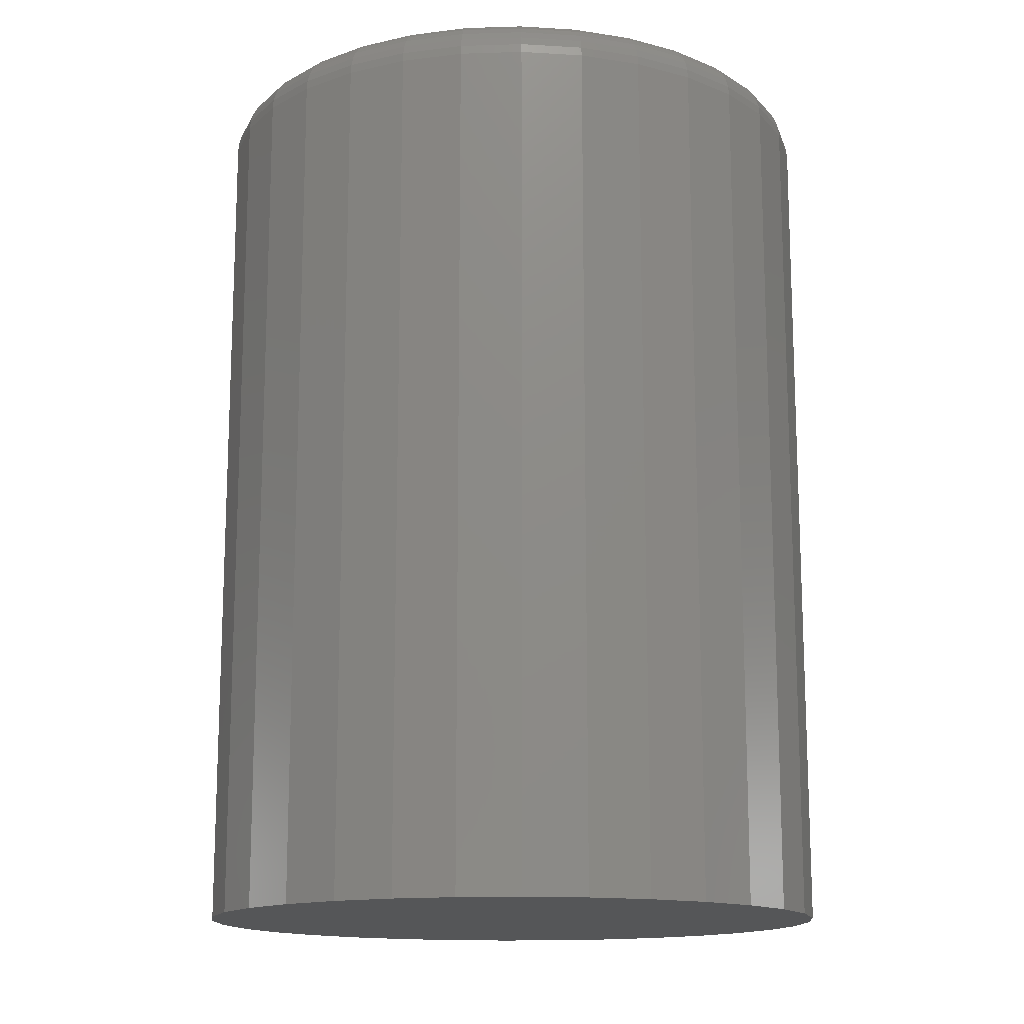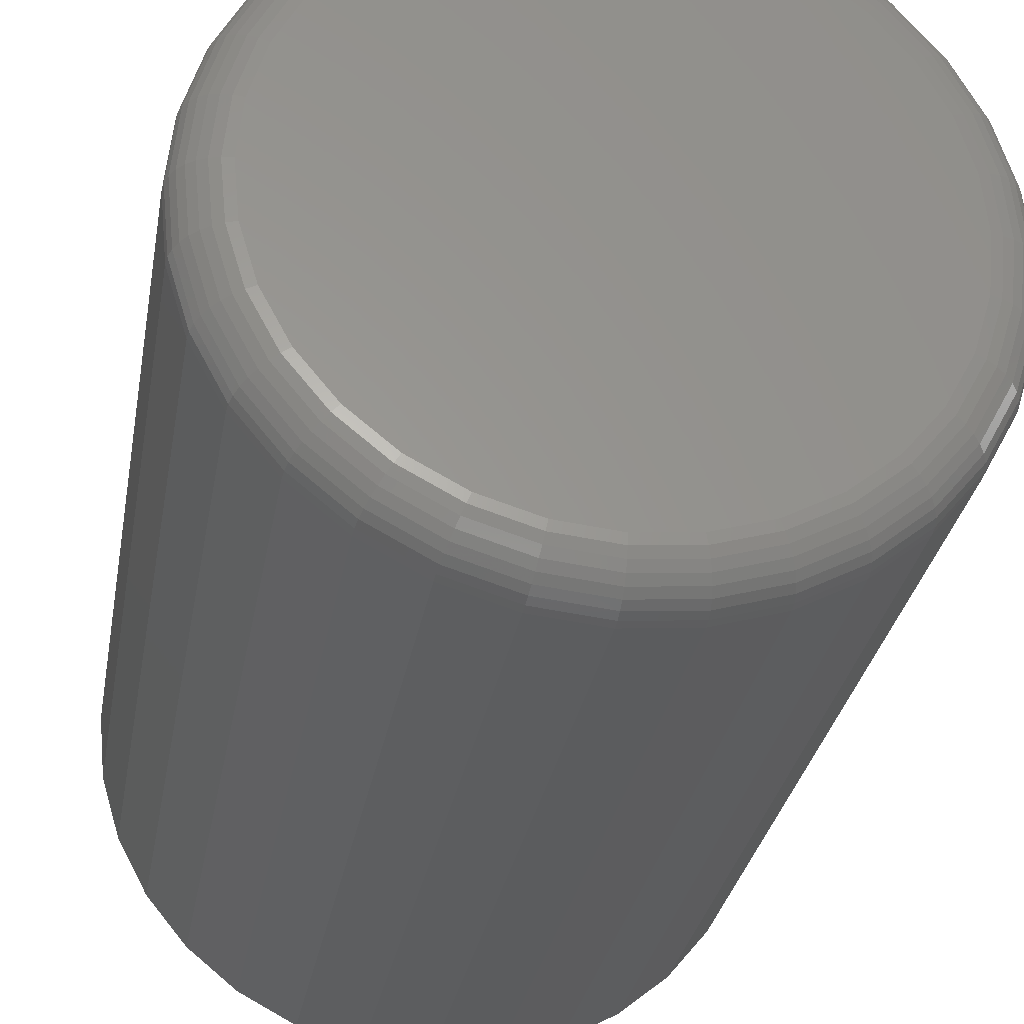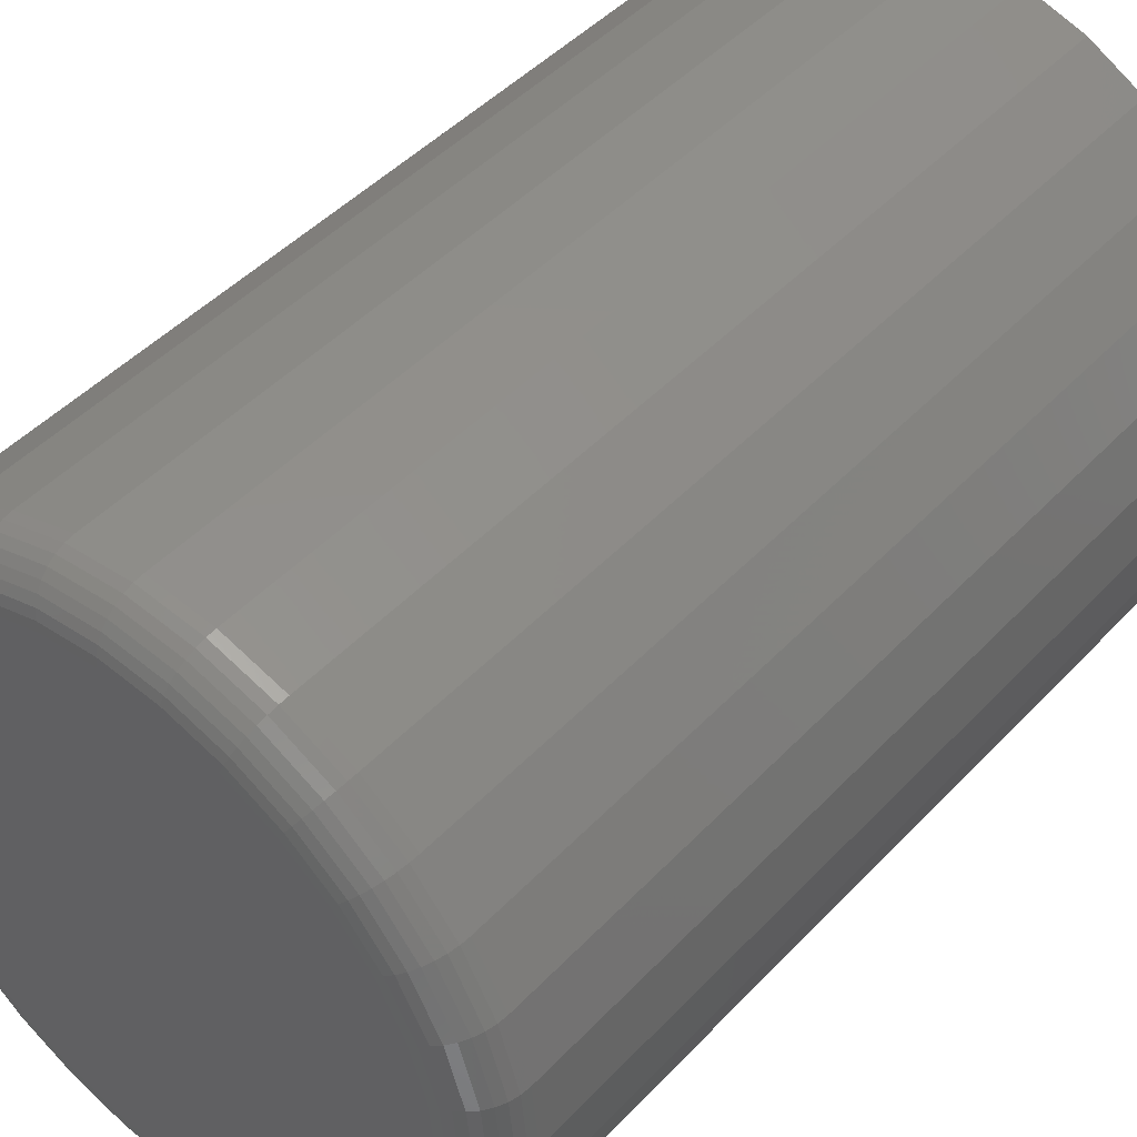
<metadata>
{"format":"stl","ext":"stl","renderer":"f3d","projection":"perspective","resolution":1024,"background":"white","views":[{"elev":-14.6,"azim":54.5,"up":"+Y"},{"elev":-29.9,"azim":170.3,"up":"+Z"},{"elev":46.3,"azim":-139.7,"up":"+Z"}]}
</metadata>
<code>
# stl→obj: 320 verts, 636 faces
v 0.00551 0.75 0.4508
v 0.09346 0.75 0.4422
v -0.08244 0.75 0.4422
v 0.00551 0.75 -0.4508
v -0.08244 0.75 -0.4422
v 0.09346 0.75 -0.4422
v -0.167 0.75 -0.4165
v 0.178 0.75 -0.4165
v -0.245 0.75 -0.3748
v 0.256 0.75 -0.3748
v -0.3133 0.75 -0.3188
v 0.3243 0.75 -0.3188
v -0.3693 0.75 -0.2505
v 0.3804 0.75 -0.2505
v -0.411 0.75 -0.1725
v 0.422 0.75 -0.1725
v -0.4367 0.75 -0.08795
v 0.4477 0.75 -0.08795
v -0.4453 0.75 -4.416e-16
v 0.4563 0.75 -2.621e-16
v -0.4367 0.75 0.08795
v 0.4477 0.75 0.08795
v -0.411 0.75 0.1725
v 0.422 0.75 0.1725
v -0.3693 0.75 0.2505
v 0.3804 0.75 0.2505
v -0.3133 0.75 0.3188
v 0.3243 0.75 0.3188
v -0.245 0.75 0.3748
v 0.256 0.75 0.3748
v -0.167 0.75 0.4165
v 0.178 0.75 0.4165
v 0.5345 0.6719 -6.641e-16
v 0.5345 -0.75 -6.478e-17
v 0.5243 0.6719 -0.1032
v 0.5243 -0.75 -0.1032
v 0.4942 0.6719 -0.2024
v 0.4942 -0.75 -0.2024
v 0.4453 0.6719 -0.2939
v 0.4453 -0.75 -0.2939
v 0.3795 0.6719 -0.374
v 0.3795 -0.75 -0.374
v 0.2994 0.6719 -0.4398
v 0.2994 -0.75 -0.4398
v 0.2079 0.6719 -0.4887
v 0.2079 -0.75 -0.4887
v 0.1087 0.6719 -0.5188
v 0.1087 -0.75 -0.5188
v 0.00551 0.6719 -0.5289
v 0.00551 -0.75 -0.5289
v -0.09768 0.6719 -0.5188
v -0.09768 -0.75 -0.5188
v -0.1969 0.6719 -0.4887
v -0.1969 -0.75 -0.4887
v -0.2884 0.6719 -0.4398
v -0.2884 -0.75 -0.4398
v -0.3685 0.6719 -0.374
v -0.3685 -0.75 -0.374
v -0.4343 0.6719 -0.2939
v -0.4343 -0.75 -0.2939
v -0.4832 0.6719 -0.2024
v -0.4832 -0.75 -0.2024
v -0.5133 0.6719 -0.1032
v -0.5133 -0.75 -0.1032
v -0.5234 0.6719 6.478e-17
v -0.5234 -0.75 6.478e-17
v -0.5133 0.6719 0.1032
v -0.5133 -0.75 0.1032
v -0.4832 0.6719 0.2024
v -0.4832 -0.75 0.2024
v -0.4343 0.6719 0.2939
v -0.4343 -0.75 0.2939
v -0.3685 0.6719 0.374
v -0.3685 -0.75 0.374
v -0.2884 0.6719 0.4398
v -0.2884 -0.75 0.4398
v -0.1969 0.6719 0.4887
v -0.1969 -0.75 0.4887
v -0.09768 0.6719 0.5188
v -0.09768 -0.75 0.5188
v 0.00551 0.6719 0.5289
v 0.00551 -0.75 0.5289
v 0.1087 0.6719 0.5188
v 0.1087 -0.75 0.5188
v 0.2079 0.6719 0.4887
v 0.2079 -0.75 0.4887
v 0.2994 0.6719 0.4398
v 0.2994 -0.75 0.4398
v 0.3795 0.6719 0.374
v 0.3795 -0.75 0.374
v 0.4453 0.6719 0.2939
v 0.4453 -0.75 0.2939
v 0.4942 0.6719 0.2024
v 0.4942 -0.75 0.2024
v 0.5243 0.6719 0.1032
v 0.5243 -0.75 0.1032
v 0.533 0.6871 -1.11e-16
v 0.5228 0.6871 -0.1029
v 0.5285 0.7018 -8.327e-17
v 0.5185 0.7018 -0.102
v 0.5213 0.7153 -1.11e-16
v 0.5114 0.7153 -0.1006
v 0.5116 0.7271 -8.327e-17
v 0.5019 0.7271 -0.09873
v 0.4997 0.7368 -8.327e-17
v 0.4902 0.7368 -0.09642
v 0.4862 0.7441 -8.327e-17
v 0.477 0.7441 -0.09378
v 0.4716 0.7485 -1.11e-16
v 0.4626 0.7485 -0.09092
v -0.5118 0.6871 -0.1029
v -0.5219 0.6871 -5.274e-16
v -0.5074 0.7018 -0.102
v -0.5175 0.7018 -5.274e-16
v -0.5004 0.7153 -0.1006
v -0.5103 0.7153 -4.996e-16
v -0.4908 0.7271 -0.09873
v -0.5006 0.7271 -5.274e-16
v -0.4792 0.7368 -0.09642
v -0.4887 0.7368 -5.274e-16
v -0.466 0.7441 -0.09378
v -0.4752 0.7441 -4.718e-16
v -0.4516 0.7485 -0.09092
v -0.4606 0.7485 -4.996e-16
v -0.4818 0.6871 -0.2018
v -0.4777 0.7018 -0.2001
v -0.471 0.7153 -0.1974
v -0.462 0.7271 -0.1937
v -0.4511 0.7368 -0.1891
v -0.4386 0.7441 -0.184
v -0.4251 0.7485 -0.1784
v -0.433 0.6871 -0.293
v -0.4293 0.7018 -0.2906
v -0.4233 0.7153 -0.2866
v -0.4153 0.7271 -0.2812
v -0.4054 0.7368 -0.2746
v -0.3942 0.7441 -0.2671
v -0.382 0.7485 -0.2589
v -0.3675 0.6871 -0.373
v -0.3643 0.7018 -0.3698
v -0.3592 0.7153 -0.3647
v -0.3523 0.7271 -0.3578
v -0.344 0.7368 -0.3495
v -0.3344 0.7441 -0.3399
v -0.324 0.7485 -0.3296
v -0.2875 0.6871 -0.4386
v -0.2851 0.7018 -0.4349
v -0.281 0.7153 -0.4289
v -0.2756 0.7271 -0.4208
v -0.2691 0.7368 -0.4109
v -0.2616 0.7441 -0.3997
v -0.2534 0.7485 -0.3875
v -0.1963 0.6871 -0.4873
v -0.1946 0.7018 -0.4832
v -0.1919 0.7153 -0.4765
v -0.1882 0.7271 -0.4675
v -0.1836 0.7368 -0.4566
v -0.1785 0.7441 -0.4441
v -0.1728 0.7485 -0.4306
v -0.09739 0.6871 -0.5173
v -0.09652 0.7018 -0.513
v -0.09511 0.7153 -0.5059
v -0.09322 0.7271 -0.4963
v -0.09091 0.7368 -0.4847
v -0.08827 0.7441 -0.4715
v -0.08541 0.7485 -0.4571
v 0.00551 0.6871 -0.5274
v 0.00551 0.7018 -0.523
v 0.00551 0.7153 -0.5158
v 0.00551 0.7271 -0.5061
v 0.00551 0.7368 -0.4942
v 0.00551 0.7441 -0.4807
v 0.00551 0.7485 -0.4661
v 0.1084 0.6871 -0.5173
v 0.1075 0.7018 -0.513
v 0.1061 0.7153 -0.5059
v 0.1042 0.7271 -0.4963
v 0.1019 0.7368 -0.4847
v 0.09929 0.7441 -0.4715
v 0.09643 0.7485 -0.4571
v 0.2074 0.6871 -0.4873
v 0.2057 0.7018 -0.4832
v 0.2029 0.7153 -0.4765
v 0.1992 0.7271 -0.4675
v 0.1946 0.7368 -0.4566
v 0.1895 0.7441 -0.4441
v 0.1839 0.7485 -0.4306
v 0.2985 0.6871 -0.4386
v 0.2961 0.7018 -0.4349
v 0.2921 0.7153 -0.4289
v 0.2867 0.7271 -0.4208
v 0.2801 0.7368 -0.4109
v 0.2726 0.7441 -0.3997
v 0.2644 0.7485 -0.3875
v 0.3785 0.6871 -0.373
v 0.3753 0.7018 -0.3698
v 0.3702 0.7153 -0.3647
v 0.3634 0.7271 -0.3578
v 0.355 0.7368 -0.3495
v 0.3454 0.7441 -0.3399
v 0.3351 0.7485 -0.3296
v 0.4441 0.6871 -0.293
v 0.4404 0.7018 -0.2906
v 0.4344 0.7153 -0.2866
v 0.4263 0.7271 -0.2812
v 0.4164 0.7368 -0.2746
v 0.4052 0.7441 -0.2671
v 0.393 0.7485 -0.2589
v 0.4928 0.6871 -0.2018
v 0.4887 0.7018 -0.2001
v 0.482 0.7153 -0.1974
v 0.4731 0.7271 -0.1937
v 0.4621 0.7368 -0.1891
v 0.4496 0.7441 -0.184
v 0.4361 0.7485 -0.1784
v -0.5118 0.6871 0.1029
v -0.5074 0.7018 0.102
v -0.5004 0.7153 0.1006
v -0.4908 0.7271 0.09873
v -0.4792 0.7368 0.09642
v -0.466 0.7441 0.09378
v -0.4516 0.7485 0.09092
v 0.5228 0.6871 0.1029
v 0.5185 0.7018 0.102
v 0.5114 0.7153 0.1006
v 0.5019 0.7271 0.09873
v 0.4902 0.7368 0.09642
v 0.477 0.7441 0.09378
v 0.4626 0.7485 0.09092
v 0.4928 0.6871 0.2018
v 0.4887 0.7018 0.2001
v 0.482 0.7153 0.1974
v 0.4731 0.7271 0.1937
v 0.4621 0.7368 0.1891
v 0.4496 0.7441 0.184
v 0.4361 0.7485 0.1784
v 0.4441 0.6871 0.293
v 0.4404 0.7018 0.2906
v 0.4344 0.7153 0.2866
v 0.4263 0.7271 0.2812
v 0.4164 0.7368 0.2746
v 0.4052 0.7441 0.2671
v 0.393 0.7485 0.2589
v 0.3785 0.6871 0.373
v 0.3753 0.7018 0.3698
v 0.3702 0.7153 0.3647
v 0.3634 0.7271 0.3578
v 0.355 0.7368 0.3495
v 0.3454 0.7441 0.3399
v 0.3351 0.7485 0.3296
v 0.2985 0.6871 0.4386
v 0.2961 0.7018 0.4349
v 0.2921 0.7153 0.4289
v 0.2867 0.7271 0.4208
v 0.2801 0.7368 0.4109
v 0.2726 0.7441 0.3997
v 0.2644 0.7485 0.3875
v 0.2074 0.6871 0.4873
v 0.2057 0.7018 0.4832
v 0.2029 0.7153 0.4765
v 0.1992 0.7271 0.4675
v 0.1946 0.7368 0.4566
v 0.1895 0.7441 0.4441
v 0.1839 0.7485 0.4306
v 0.1084 0.6871 0.5173
v 0.1075 0.7018 0.513
v 0.1061 0.7153 0.5059
v 0.1042 0.7271 0.4963
v 0.1019 0.7368 0.4847
v 0.09929 0.7441 0.4715
v 0.09643 0.7485 0.4571
v 0.00551 0.6871 0.5274
v 0.00551 0.7018 0.523
v 0.00551 0.7153 0.5158
v 0.00551 0.7271 0.5061
v 0.00551 0.7368 0.4942
v 0.00551 0.7441 0.4807
v 0.00551 0.7485 0.4661
v -0.09739 0.6871 0.5173
v -0.09652 0.7018 0.513
v -0.09511 0.7153 0.5059
v -0.09322 0.7271 0.4963
v -0.09091 0.7368 0.4847
v -0.08827 0.7441 0.4715
v -0.08541 0.7485 0.4571
v -0.1963 0.6871 0.4873
v -0.1946 0.7018 0.4832
v -0.1919 0.7153 0.4765
v -0.1882 0.7271 0.4675
v -0.1836 0.7368 0.4566
v -0.1785 0.7441 0.4441
v -0.1728 0.7485 0.4306
v -0.2875 0.6871 0.4386
v -0.2851 0.7018 0.4349
v -0.281 0.7153 0.4289
v -0.2756 0.7271 0.4208
v -0.2691 0.7368 0.4109
v -0.2616 0.7441 0.3997
v -0.2534 0.7485 0.3875
v -0.3675 0.6871 0.373
v -0.3643 0.7018 0.3698
v -0.3592 0.7153 0.3647
v -0.3523 0.7271 0.3578
v -0.344 0.7368 0.3495
v -0.3344 0.7441 0.3399
v -0.324 0.7485 0.3296
v -0.433 0.6871 0.293
v -0.4293 0.7018 0.2906
v -0.4233 0.7153 0.2866
v -0.4153 0.7271 0.2812
v -0.4054 0.7368 0.2746
v -0.3942 0.7441 0.2671
v -0.382 0.7485 0.2589
v -0.4818 0.6871 0.2018
v -0.4777 0.7018 0.2001
v -0.471 0.7153 0.1974
v -0.462 0.7271 0.1937
v -0.4511 0.7368 0.1891
v -0.4386 0.7441 0.184
v -0.4251 0.7485 0.1784
f 1 2 3
f 4 5 6
f 6 5 7
f 6 7 8
f 8 7 9
f 8 9 10
f 10 9 11
f 10 11 12
f 12 11 13
f 12 13 14
f 14 13 15
f 14 15 16
f 16 15 17
f 16 17 18
f 18 17 19
f 18 19 20
f 20 19 21
f 20 21 22
f 22 21 23
f 22 23 24
f 24 23 25
f 24 25 26
f 26 25 27
f 26 27 28
f 28 27 29
f 28 29 30
f 30 29 31
f 30 31 32
f 32 31 3
f 32 3 2
f 33 34 35
f 35 34 36
f 35 36 37
f 37 36 38
f 37 38 39
f 39 38 40
f 39 40 41
f 41 40 42
f 41 42 43
f 43 42 44
f 43 44 45
f 45 44 46
f 45 46 47
f 47 46 48
f 47 48 49
f 49 48 50
f 49 50 51
f 51 50 52
f 51 52 53
f 53 52 54
f 53 54 55
f 55 54 56
f 55 56 57
f 57 56 58
f 57 58 59
f 59 58 60
f 59 60 61
f 61 60 62
f 61 62 63
f 63 62 64
f 63 64 65
f 65 64 66
f 65 66 67
f 67 66 68
f 67 68 69
f 69 68 70
f 69 70 71
f 71 70 72
f 71 72 73
f 73 72 74
f 73 74 75
f 75 74 76
f 75 76 77
f 77 76 78
f 77 78 79
f 79 78 80
f 79 80 81
f 81 80 82
f 81 82 83
f 83 82 84
f 83 84 85
f 85 84 86
f 85 86 87
f 87 86 88
f 87 88 89
f 89 88 90
f 89 90 91
f 91 90 92
f 91 92 93
f 93 92 94
f 93 94 95
f 95 94 96
f 95 96 33
f 33 96 34
f 33 35 97
f 97 35 98
f 97 98 99
f 99 98 100
f 99 100 101
f 101 100 102
f 101 102 103
f 103 102 104
f 103 104 105
f 105 104 106
f 105 106 107
f 107 106 108
f 107 108 109
f 109 108 110
f 109 110 20
f 20 110 18
f 63 65 111
f 111 65 112
f 111 112 113
f 113 112 114
f 113 114 115
f 115 114 116
f 115 116 117
f 117 116 118
f 117 118 119
f 119 118 120
f 119 120 121
f 121 120 122
f 121 122 123
f 123 122 124
f 123 124 17
f 17 124 19
f 61 63 125
f 125 63 111
f 125 111 126
f 126 111 113
f 126 113 127
f 127 113 115
f 127 115 128
f 128 115 117
f 128 117 129
f 129 117 119
f 129 119 130
f 130 119 121
f 130 121 131
f 131 121 123
f 131 123 15
f 15 123 17
f 59 61 132
f 132 61 125
f 132 125 133
f 133 125 126
f 133 126 134
f 134 126 127
f 134 127 135
f 135 127 128
f 135 128 136
f 136 128 129
f 136 129 137
f 137 129 130
f 137 130 138
f 138 130 131
f 138 131 13
f 13 131 15
f 57 59 139
f 139 59 132
f 139 132 140
f 140 132 133
f 140 133 141
f 141 133 134
f 141 134 142
f 142 134 135
f 142 135 143
f 143 135 136
f 143 136 144
f 144 136 137
f 144 137 145
f 145 137 138
f 145 138 11
f 11 138 13
f 55 57 146
f 146 57 139
f 146 139 147
f 147 139 140
f 147 140 148
f 148 140 141
f 148 141 149
f 149 141 142
f 149 142 150
f 150 142 143
f 150 143 151
f 151 143 144
f 151 144 152
f 152 144 145
f 152 145 9
f 9 145 11
f 53 55 153
f 153 55 146
f 153 146 154
f 154 146 147
f 154 147 155
f 155 147 148
f 155 148 156
f 156 148 149
f 156 149 157
f 157 149 150
f 157 150 158
f 158 150 151
f 158 151 159
f 159 151 152
f 159 152 7
f 7 152 9
f 51 53 160
f 160 53 153
f 160 153 161
f 161 153 154
f 161 154 162
f 162 154 155
f 162 155 163
f 163 155 156
f 163 156 164
f 164 156 157
f 164 157 165
f 165 157 158
f 165 158 166
f 166 158 159
f 166 159 5
f 5 159 7
f 49 51 167
f 167 51 160
f 167 160 168
f 168 160 161
f 168 161 169
f 169 161 162
f 169 162 170
f 170 162 163
f 170 163 171
f 171 163 164
f 171 164 172
f 172 164 165
f 172 165 173
f 173 165 166
f 173 166 4
f 4 166 5
f 47 49 174
f 174 49 167
f 174 167 175
f 175 167 168
f 175 168 176
f 176 168 169
f 176 169 177
f 177 169 170
f 177 170 178
f 178 170 171
f 178 171 179
f 179 171 172
f 179 172 180
f 180 172 173
f 180 173 6
f 6 173 4
f 45 47 181
f 181 47 174
f 181 174 182
f 182 174 175
f 182 175 183
f 183 175 176
f 183 176 184
f 184 176 177
f 184 177 185
f 185 177 178
f 185 178 186
f 186 178 179
f 186 179 187
f 187 179 180
f 187 180 8
f 8 180 6
f 43 45 188
f 188 45 181
f 188 181 189
f 189 181 182
f 189 182 190
f 190 182 183
f 190 183 191
f 191 183 184
f 191 184 192
f 192 184 185
f 192 185 193
f 193 185 186
f 193 186 194
f 194 186 187
f 194 187 10
f 10 187 8
f 41 43 195
f 195 43 188
f 195 188 196
f 196 188 189
f 196 189 197
f 197 189 190
f 197 190 198
f 198 190 191
f 198 191 199
f 199 191 192
f 199 192 200
f 200 192 193
f 200 193 201
f 201 193 194
f 201 194 12
f 12 194 10
f 39 41 202
f 202 41 195
f 202 195 203
f 203 195 196
f 203 196 204
f 204 196 197
f 204 197 205
f 205 197 198
f 205 198 206
f 206 198 199
f 206 199 207
f 207 199 200
f 207 200 208
f 208 200 201
f 208 201 14
f 14 201 12
f 37 39 209
f 209 39 202
f 209 202 210
f 210 202 203
f 210 203 211
f 211 203 204
f 211 204 212
f 212 204 205
f 212 205 213
f 213 205 206
f 213 206 214
f 214 206 207
f 214 207 215
f 215 207 208
f 215 208 16
f 16 208 14
f 35 37 98
f 98 37 209
f 98 209 100
f 100 209 210
f 100 210 102
f 102 210 211
f 102 211 104
f 104 211 212
f 104 212 106
f 106 212 213
f 106 213 108
f 108 213 214
f 108 214 110
f 110 214 215
f 110 215 18
f 18 215 16
f 65 67 112
f 112 67 216
f 112 216 114
f 114 216 217
f 114 217 116
f 116 217 218
f 116 218 118
f 118 218 219
f 118 219 120
f 120 219 220
f 120 220 122
f 122 220 221
f 122 221 124
f 124 221 222
f 124 222 19
f 19 222 21
f 95 33 223
f 223 33 97
f 223 97 224
f 224 97 99
f 224 99 225
f 225 99 101
f 225 101 226
f 226 101 103
f 226 103 227
f 227 103 105
f 227 105 228
f 228 105 107
f 228 107 229
f 229 107 109
f 229 109 22
f 22 109 20
f 93 95 230
f 230 95 223
f 230 223 231
f 231 223 224
f 231 224 232
f 232 224 225
f 232 225 233
f 233 225 226
f 233 226 234
f 234 226 227
f 234 227 235
f 235 227 228
f 235 228 236
f 236 228 229
f 236 229 24
f 24 229 22
f 91 93 237
f 237 93 230
f 237 230 238
f 238 230 231
f 238 231 239
f 239 231 232
f 239 232 240
f 240 232 233
f 240 233 241
f 241 233 234
f 241 234 242
f 242 234 235
f 242 235 243
f 243 235 236
f 243 236 26
f 26 236 24
f 89 91 244
f 244 91 237
f 244 237 245
f 245 237 238
f 245 238 246
f 246 238 239
f 246 239 247
f 247 239 240
f 247 240 248
f 248 240 241
f 248 241 249
f 249 241 242
f 249 242 250
f 250 242 243
f 250 243 28
f 28 243 26
f 87 89 251
f 251 89 244
f 251 244 252
f 252 244 245
f 252 245 253
f 253 245 246
f 253 246 254
f 254 246 247
f 254 247 255
f 255 247 248
f 255 248 256
f 256 248 249
f 256 249 257
f 257 249 250
f 257 250 30
f 30 250 28
f 85 87 258
f 258 87 251
f 258 251 259
f 259 251 252
f 259 252 260
f 260 252 253
f 260 253 261
f 261 253 254
f 261 254 262
f 262 254 255
f 262 255 263
f 263 255 256
f 263 256 264
f 264 256 257
f 264 257 32
f 32 257 30
f 83 85 265
f 265 85 258
f 265 258 266
f 266 258 259
f 266 259 267
f 267 259 260
f 267 260 268
f 268 260 261
f 268 261 269
f 269 261 262
f 269 262 270
f 270 262 263
f 270 263 271
f 271 263 264
f 271 264 2
f 2 264 32
f 81 83 272
f 272 83 265
f 272 265 273
f 273 265 266
f 273 266 274
f 274 266 267
f 274 267 275
f 275 267 268
f 275 268 276
f 276 268 269
f 276 269 277
f 277 269 270
f 277 270 278
f 278 270 271
f 278 271 1
f 1 271 2
f 79 81 279
f 279 81 272
f 279 272 280
f 280 272 273
f 280 273 281
f 281 273 274
f 281 274 282
f 282 274 275
f 282 275 283
f 283 275 276
f 283 276 284
f 284 276 277
f 284 277 285
f 285 277 278
f 285 278 3
f 3 278 1
f 77 79 286
f 286 79 279
f 286 279 287
f 287 279 280
f 287 280 288
f 288 280 281
f 288 281 289
f 289 281 282
f 289 282 290
f 290 282 283
f 290 283 291
f 291 283 284
f 291 284 292
f 292 284 285
f 292 285 31
f 31 285 3
f 75 77 293
f 293 77 286
f 293 286 294
f 294 286 287
f 294 287 295
f 295 287 288
f 295 288 296
f 296 288 289
f 296 289 297
f 297 289 290
f 297 290 298
f 298 290 291
f 298 291 299
f 299 291 292
f 299 292 29
f 29 292 31
f 73 75 300
f 300 75 293
f 300 293 301
f 301 293 294
f 301 294 302
f 302 294 295
f 302 295 303
f 303 295 296
f 303 296 304
f 304 296 297
f 304 297 305
f 305 297 298
f 305 298 306
f 306 298 299
f 306 299 27
f 27 299 29
f 71 73 307
f 307 73 300
f 307 300 308
f 308 300 301
f 308 301 309
f 309 301 302
f 309 302 310
f 310 302 303
f 310 303 311
f 311 303 304
f 311 304 312
f 312 304 305
f 312 305 313
f 313 305 306
f 313 306 25
f 25 306 27
f 69 71 314
f 314 71 307
f 314 307 315
f 315 307 308
f 315 308 316
f 316 308 309
f 316 309 317
f 317 309 310
f 317 310 318
f 318 310 311
f 318 311 319
f 319 311 312
f 319 312 320
f 320 312 313
f 320 313 23
f 23 313 25
f 67 69 216
f 216 69 314
f 216 314 217
f 217 314 315
f 217 315 218
f 218 315 316
f 218 316 219
f 219 316 317
f 219 317 220
f 220 317 318
f 220 318 221
f 221 318 319
f 221 319 222
f 222 319 320
f 222 320 21
f 21 320 23
f 80 84 82
f 84 80 86
f 86 80 78
f 86 78 88
f 88 78 76
f 88 76 90
f 90 76 74
f 90 74 92
f 92 74 72
f 92 72 94
f 94 72 70
f 94 70 96
f 96 70 68
f 96 68 34
f 34 68 66
f 34 66 36
f 36 66 64
f 36 64 38
f 38 64 62
f 38 62 40
f 40 62 60
f 40 60 42
f 42 60 58
f 42 58 44
f 44 58 56
f 44 56 46
f 46 56 54
f 46 54 48
f 48 54 52
f 48 52 50

</code>
